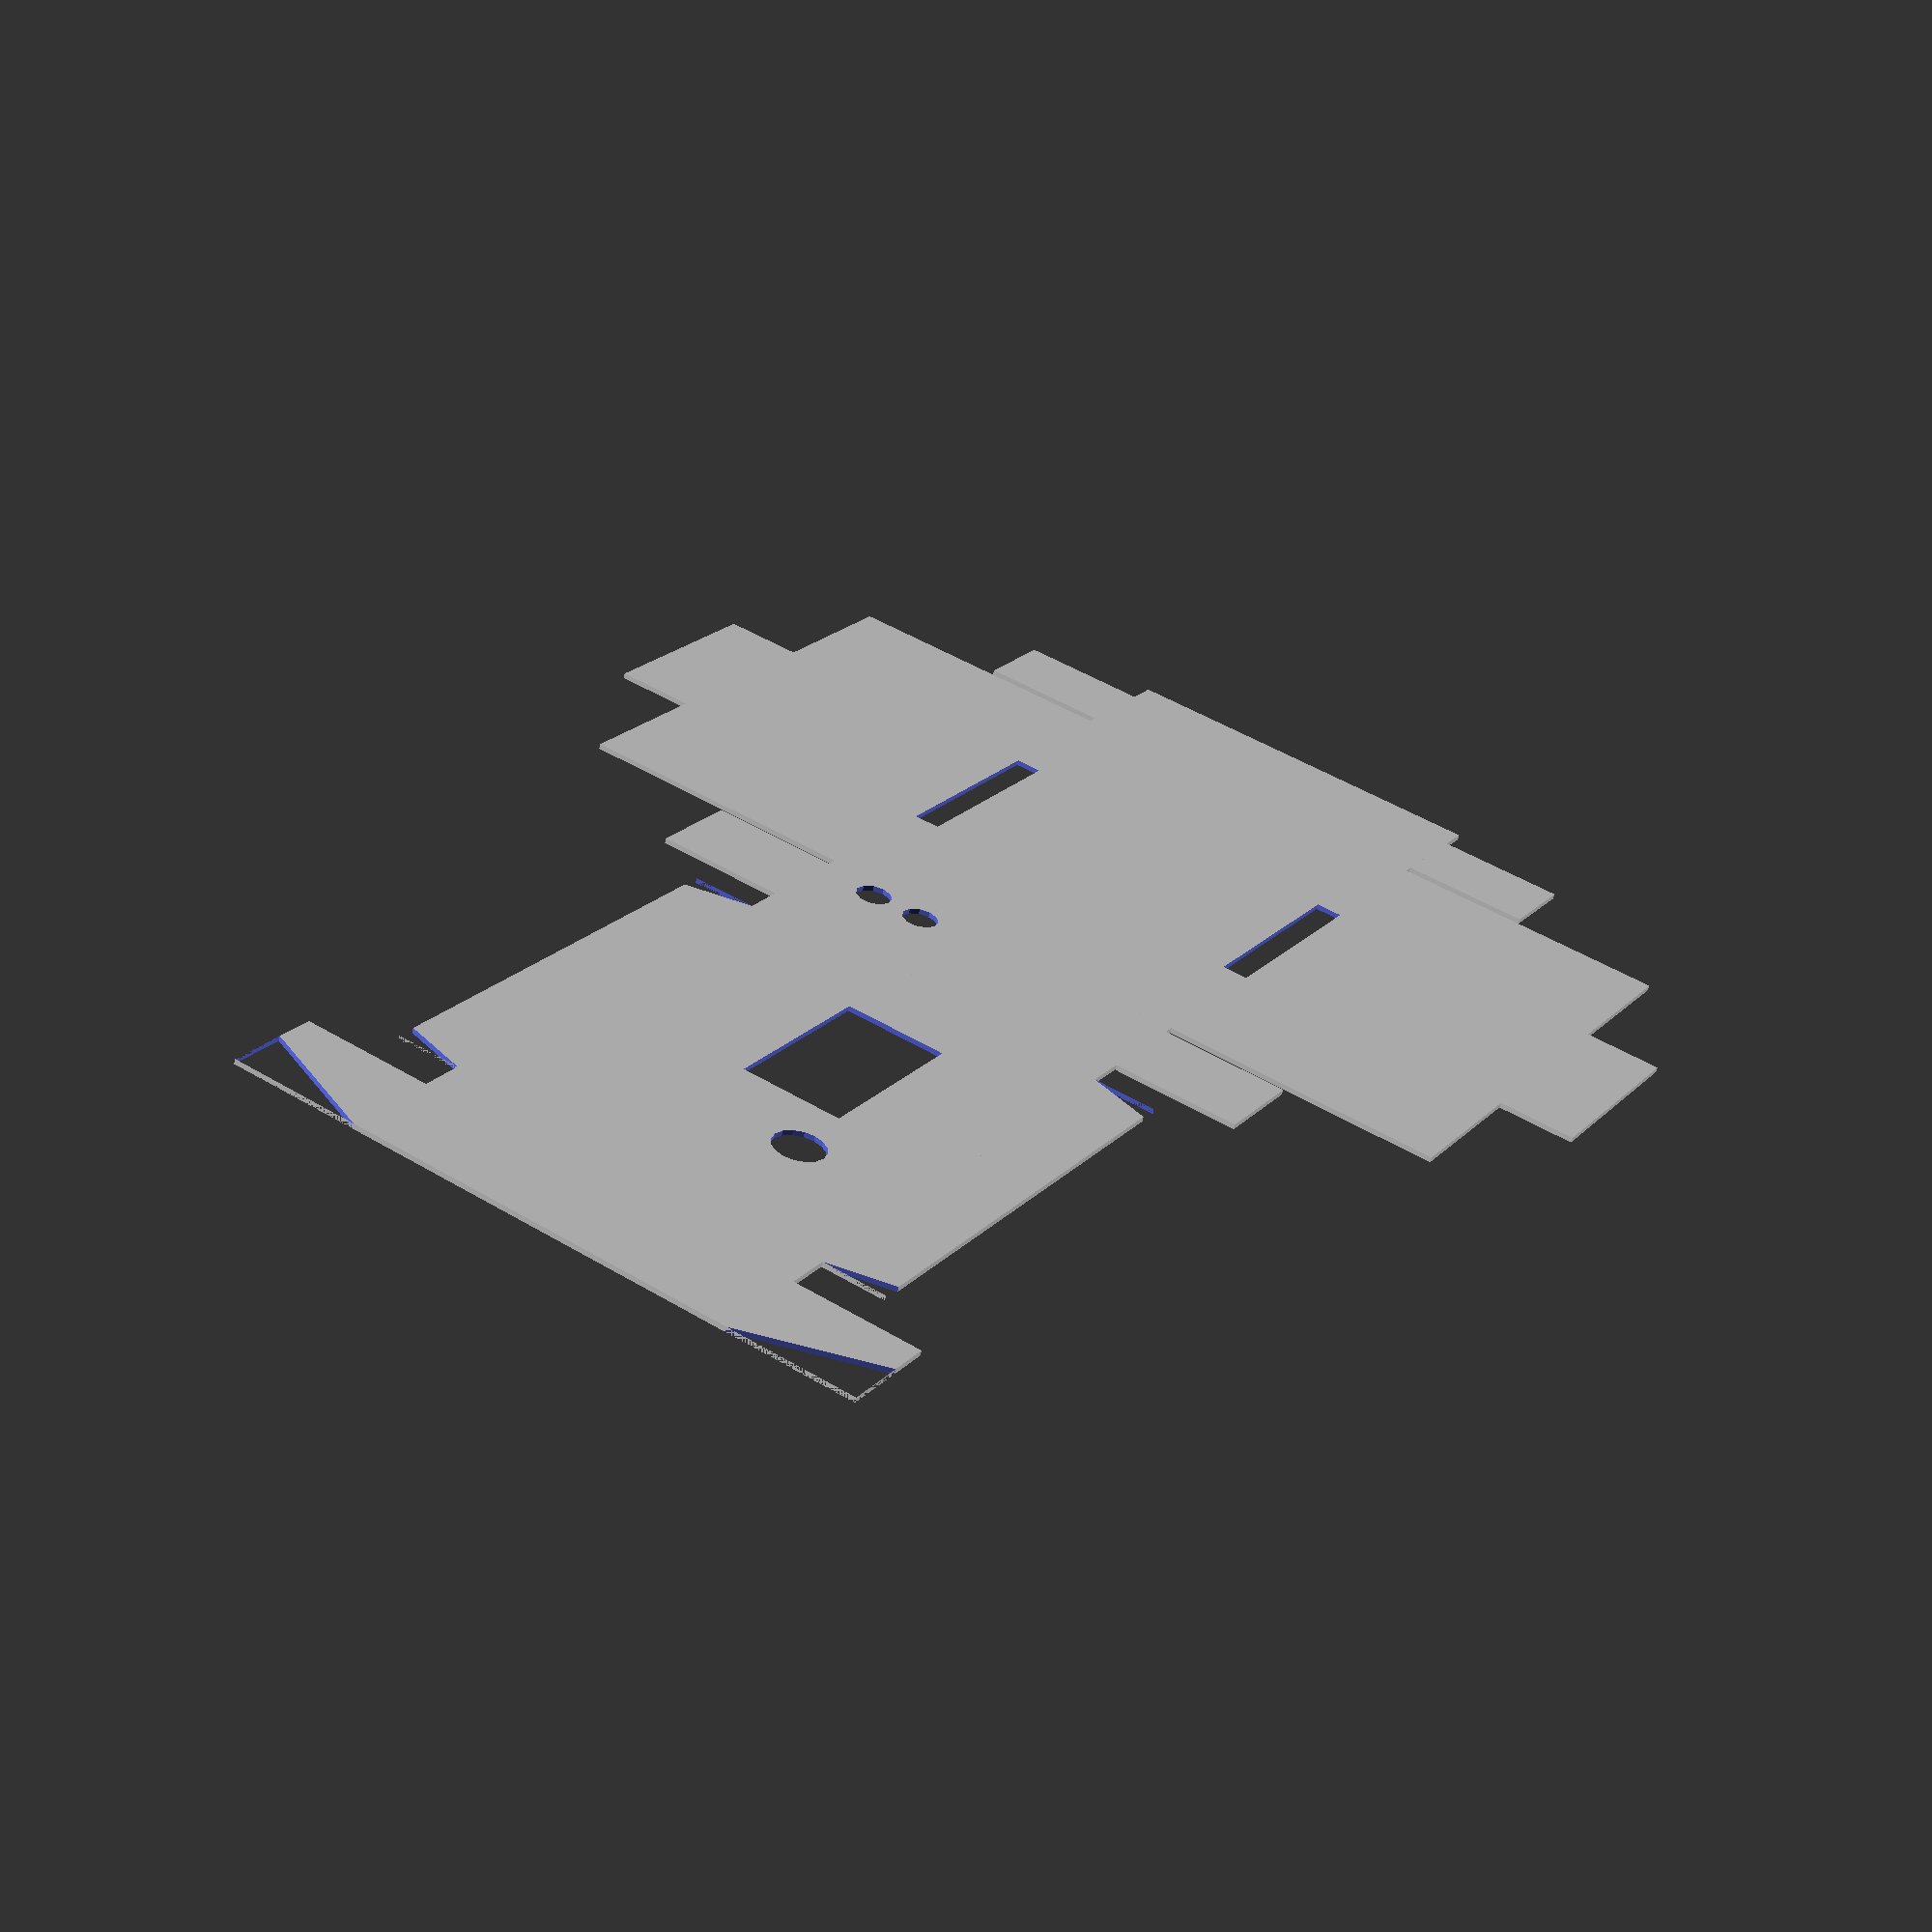
<openscad>
cavity_length=100;
cavity_width=75;
cavity_height=25;

bend_band=5;
slice=4;
smidge=30;

// mic
mic_radius = 5;
mic_x = 68.5; //x position of center of mic, measured from left of pcb
mic_y = 52.5; //y position of center of mic, measured from bottom edge of pcb

// button 1
button1_radius = 3.5; //mm
button1_y = 12.132; //y position of button, measured from bottom of pcb(center of its thickness)
button1_z = 5; //z position of button, measured from location of pcb bottom

// button 2
button2_radius = button1_radius;
button2_y = 22.57;
button2_z = 5;

//screen
screen_x = 20; //x position of left side of screen, measured from left side of pcb
screen_y = 32; //y position of bottom of screen, measured from bottom of pcb
screen_dx = 35; //length of screen (x dim)
screen_dy = 20; // width of screen (y dim)

// usb opening
usb_y = 44.662; //y position of usb, measured from pcb bottom
usb_dy = 10; // width of usb opening
usb_z = 15; //z position of usb, measured from pcb bottom
usb_dz = 8; // height of usb opening


difference() {
union() {
    
    //1
translate([-cavity_height,0,0])
square([cavity_height,cavity_width],false);

//2
square([cavity_length,cavity_width],false);

//3
translate([cavity_length,0,0])
square([cavity_height,cavity_width],false);

//4
translate([cavity_length+cavity_height,0,0])
square([cavity_length,cavity_width],false);

//5
translate([2*cavity_length+cavity_height,0,0])
square([cavity_height,cavity_width],false);

//6
translate([cavity_length+cavity_height,cavity_width,0])
square([cavity_length,cavity_height+bend_band],false);

//7
translate([cavity_length+cavity_height,-(cavity_height+bend_band),0])
square([cavity_length,cavity_height+bend_band],false);

//6a
translate([cavity_length+cavity_height,cavity_width+cavity_height+bend_band,0])
square([cavity_length,bend_band],false);

//7a
translate([cavity_length+cavity_height,-(cavity_height+bend_band+bend_band),0])
square([cavity_length,bend_band],false);

//8
translate([cavity_length+cavity_height,cavity_width+cavity_height+bend_band+bend_band,0])
square([cavity_length,cavity_height*.8],false);

//9
translate([cavity_length+cavity_height,-(cavity_height+bend_band+bend_band+cavity_height*.8),0])
square([cavity_length,cavity_height],false);

//3A
translate([cavity_length+slice,cavity_width,0])
square([cavity_height-1.5*slice,cavity_height],false);

//5A
translate([2*cavity_length+cavity_height+.5*slice,cavity_width,0])
square([cavity_height-2*slice,cavity_height],false);

//3B
translate([cavity_length+slice,-cavity_height,0])
square([cavity_height-1.5*slice,cavity_height],false);

//5B
translate([2*cavity_length+cavity_height+.5*slice,-cavity_height,0])
square([cavity_height-2*slice,cavity_height],false);

//8A
translate([cavity_length+cavity_height+smidge,cavity_width+cavity_height+bend_band+bend_band+cavity_height*.8,0])
square([cavity_length-2*smidge,bend_band*3],false);

//9A
translate([cavity_length+cavity_height+smidge,-(cavity_height+bend_band+bend_band+cavity_height+bend_band*2),0])
square([cavity_length-2*smidge,bend_band*3],false);


//2A
difference(){
translate([slice,cavity_width,0])
square([cavity_length-2*slice,cavity_height/2],false);

translate([slice,cavity_width,0])
polygon(points=[[0,0],[0,cavity_height],[2*slice,cavity_height],[0,0]]);
    
translate([cavity_length-slice,cavity_width,0])
polygon(points=[[0,0],[0,cavity_height],[-2*slice,cavity_height],[0,0]]);
}




//2B
difference() {
translate([slice,-cavity_height/2,0])
square([cavity_length-2*slice,cavity_height/2],false);

translate([slice,0,0])
polygon(points=[[0,0],[0,-cavity_height],[2*slice,-cavity_height],[0,0]]);
    
translate([cavity_length-slice,0,0])
polygon(points=[[0,0],[0,-cavity_height],[-2*slice,-cavity_height],[0,0]]);
    
}

//1A
difference() {
translate([-cavity_height,cavity_width,0])
square([cavity_height*.8,cavity_height],false);
    
    translate([-cavity_height,cavity_width,0])
polygon(points=[[0,0],[0,cavity_height],[slice*3,cavity_height],[0,0]]);
}

//1B
difference() {
translate([-cavity_height,-cavity_height,0])
square([cavity_height*.8,cavity_height],false);

translate([-cavity_height,-cavity_height,0])
polygon(points=[[0,0],[0,cavity_height],[slice*3,0],[0,0]]);
    
}
}


union() {
//6B
translate([cavity_length+cavity_height+smidge,cavity_width-bend_band,0])
square([cavity_length-2*smidge,bend_band],false);

//7B
translate([cavity_length+cavity_height+smidge,0,0])
square([cavity_length-2*smidge,bend_band],false);

//screen
translate([cavity_length-(screen_x+screen_dx),screen_y,0])
    square([screen_dx,screen_dy],false);

//mic
    translate([cavity_length-mic_x,mic_y,0])
    circle(r=mic_radius);
}


// button 1
button1_radius = 3.5; //mm
button1_y = 12.132; //y position of button, measured from bottom of pcb(center of its thickness)
button1_z = 5; //z position of button, measured from location of pcb bottom

translate([cavity_length+cavity_height-button1_z,button1_y,0])
circle(r=button1_radius);

// button 2
translate([cavity_length+cavity_height-button2_z,button2_y,0])
circle(r=button1_radius);

//usb 

usb_y = 44.662; //y position of usb, measured from pcb bottom
usb_dy = 10; // width of usb opening
usb_z = 15; //z position of usb, measured from pcb bottom
usb_dz = 8; // height of usb opening

}


</openscad>
<views>
elev=241.5 azim=58.8 roll=13.1 proj=p view=solid
</views>
